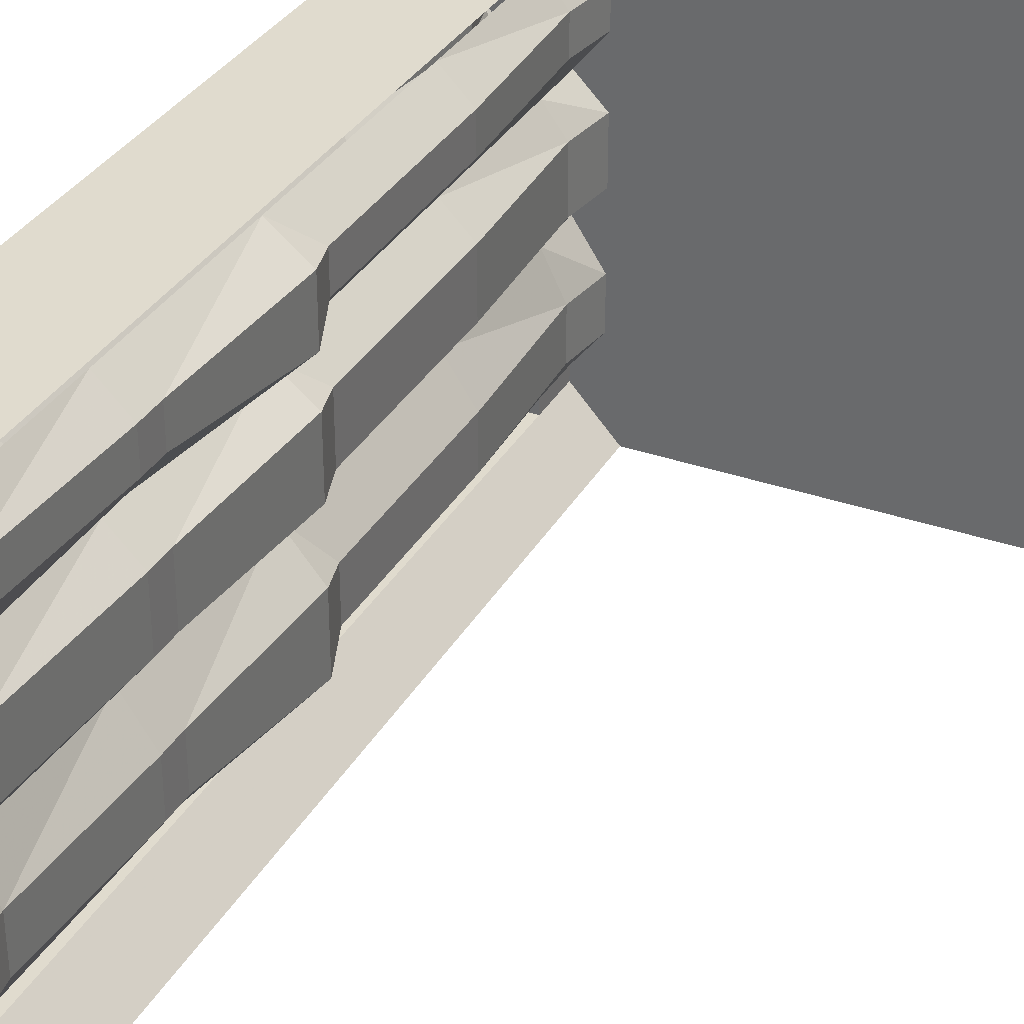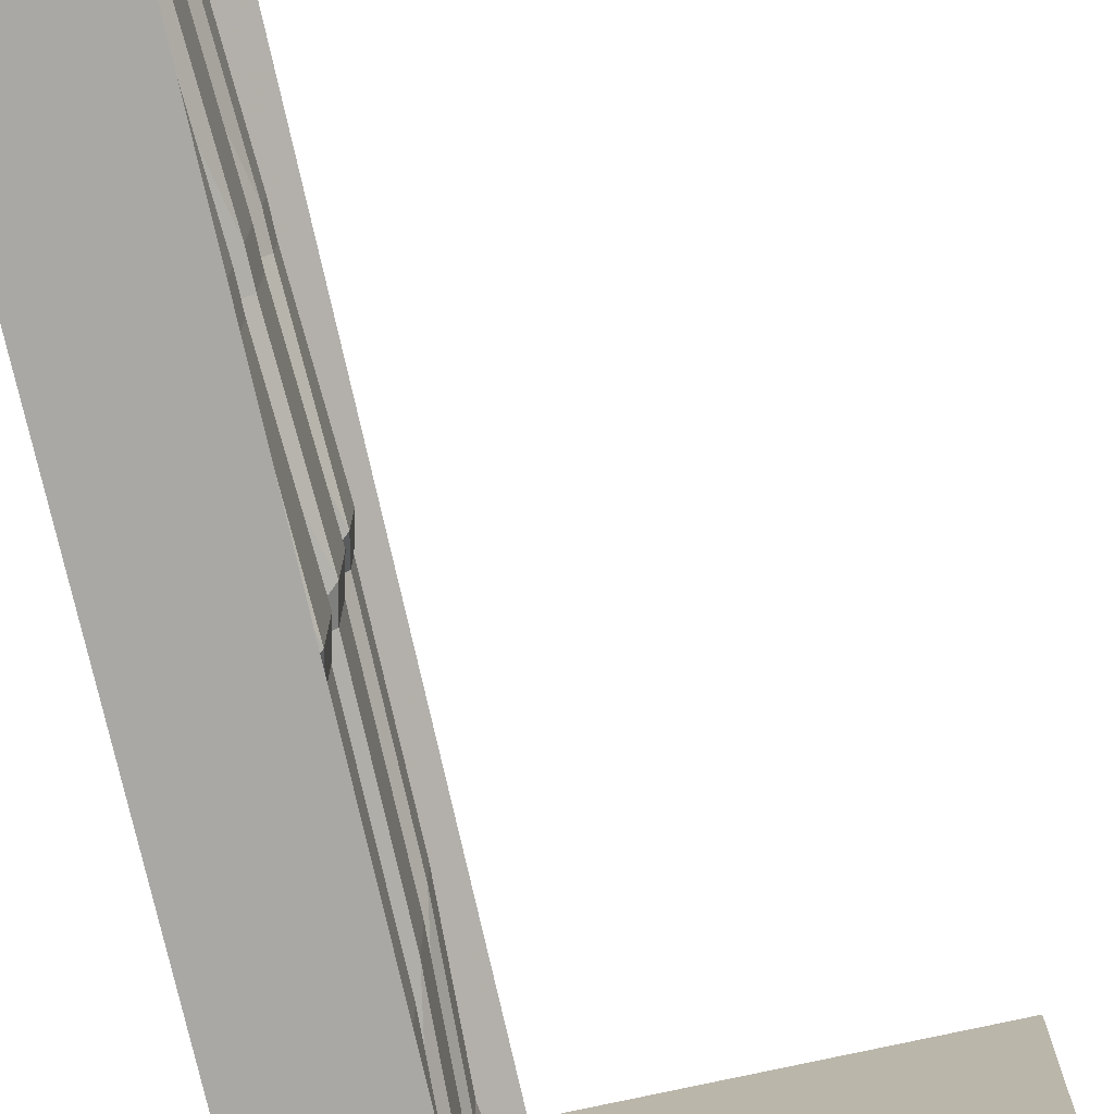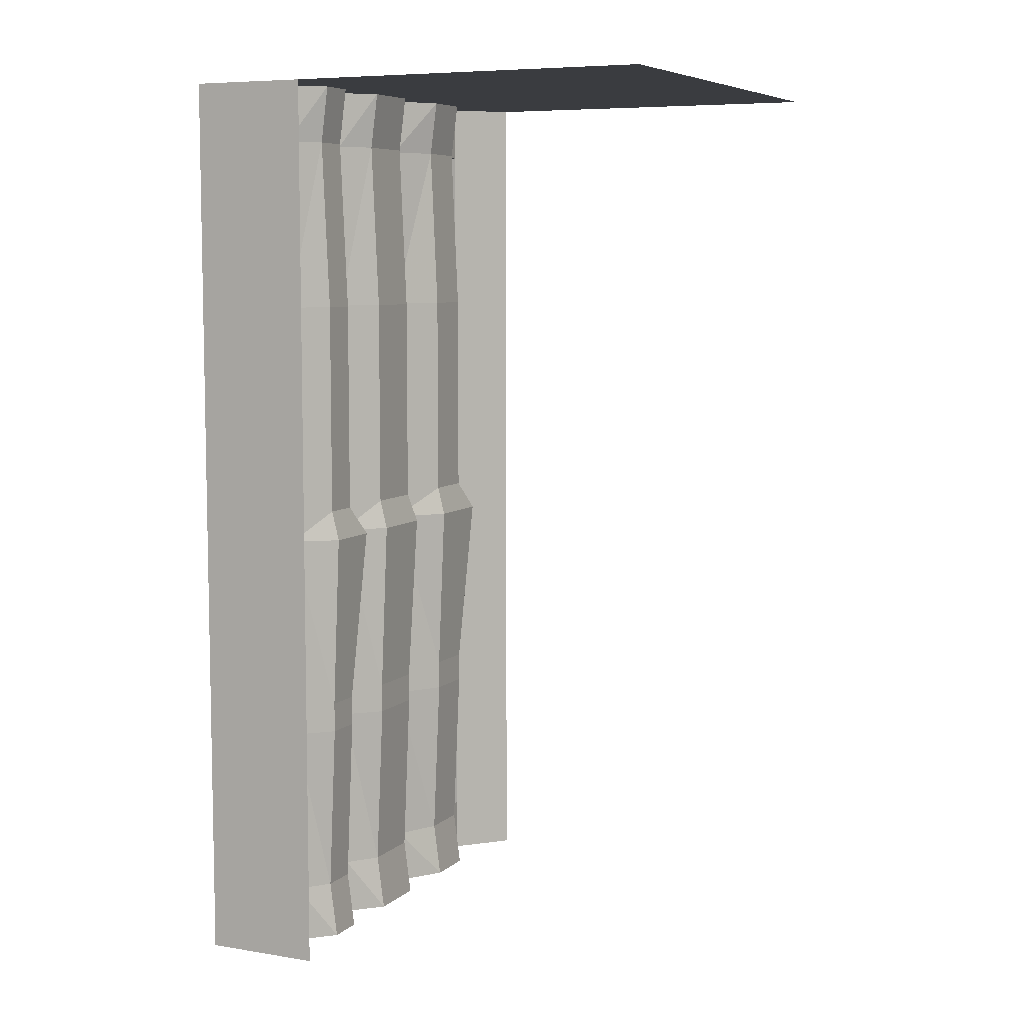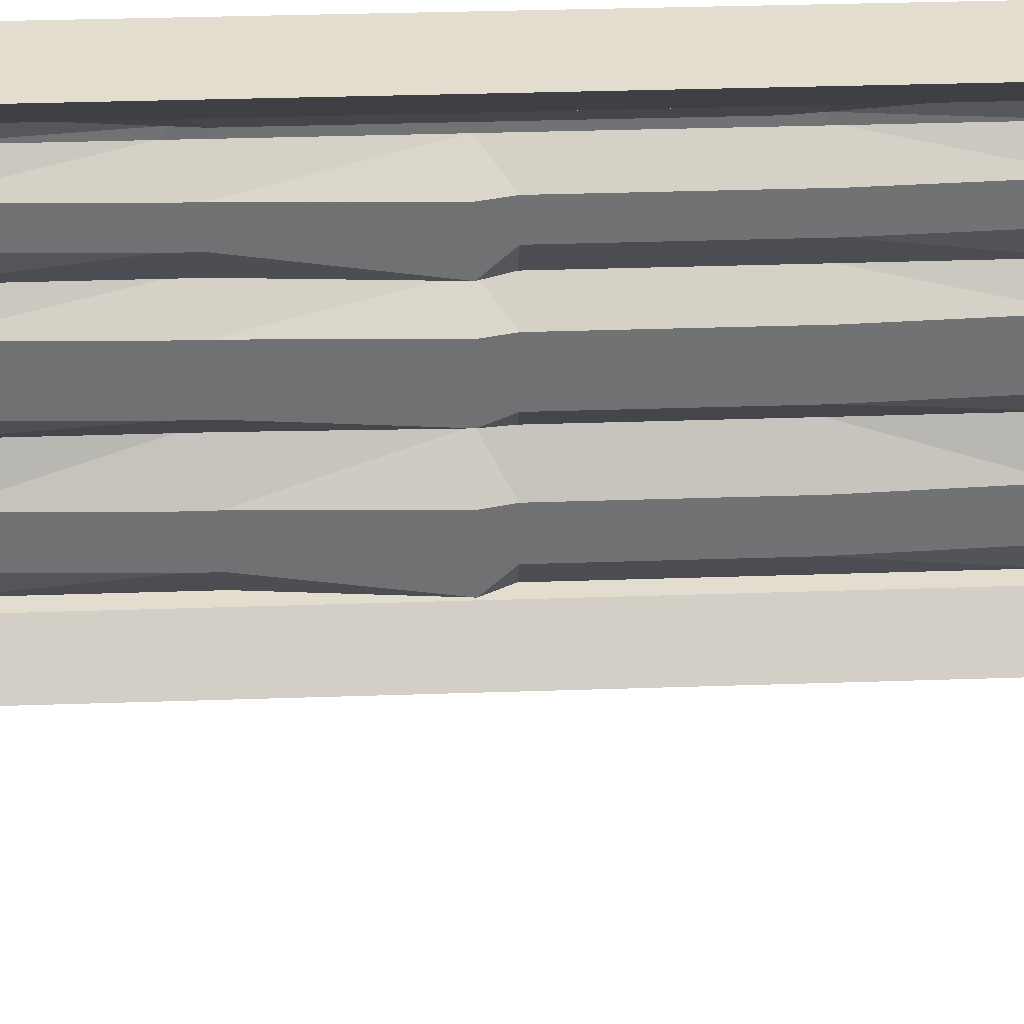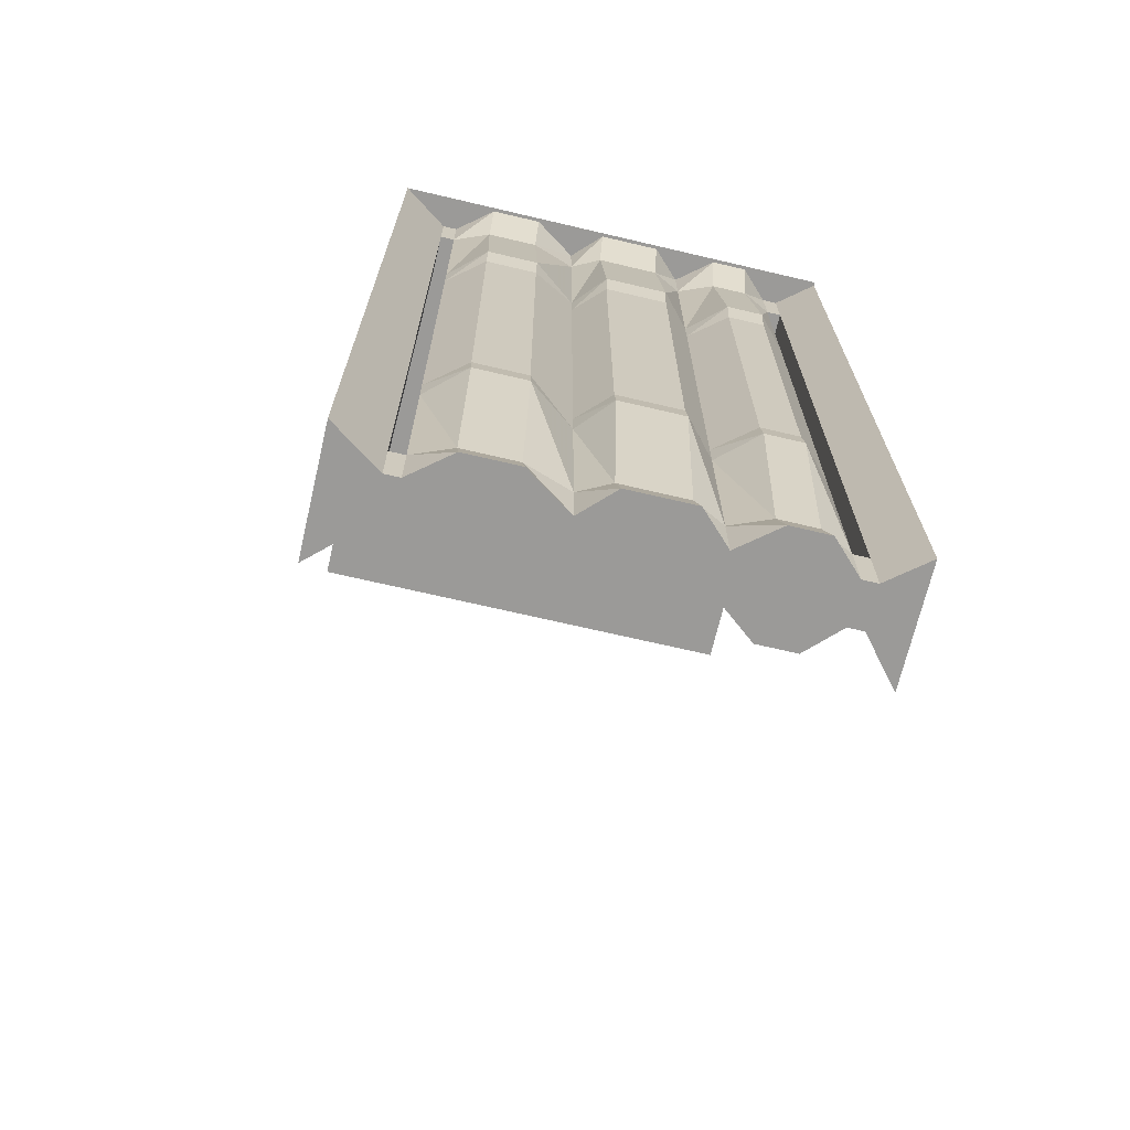
<metadata>
{"format":"obj","ext":"obj","renderer":"f3d","projection":"perspective","resolution":1024,"background":"white","views":[{"elev":33.5,"azim":25.6,"up":"+Z"},{"elev":-75.1,"azim":12.5,"up":"+Z"},{"elev":7.2,"azim":25.1,"up":"+Y"},{"elev":34.8,"azim":87.4,"up":"+Z"},{"elev":-69.3,"azim":-103.2,"up":"+Y"}]}
</metadata>
<code>
v -0.5 0 0.5
v 0.5 0 0.5
v 0.5 0 -0.5
v -0.5 0 -0.5
v -0.2656 -0.9766 -0.3359
v -0.2812 -1.344 -0.2891
v -0.3438 -1.344 -0.3672
v -0.3438 -0.9766 -0.3672
v -0.3438 -0.9141 -0.3672
v -0.2812 -0.9141 -0.2891
v -0.2656 -0.9766 -0.1797
v -0.2812 -1.344 -0.1797
v -0.2812 -1.406 -0.2891
v -0.3438 -1.406 -0.3672
v -0.3438 -0.9766 -0.08594
v -0.3438 -1.344 -0.08594
v -0.2812 -0.9141 -0.1797
v -0.3438 -0.9141 -0.08594
v -0.2656 -0.9766 -0.03906
v -0.2812 -1.344 -0.02344
v -0.3438 -1.406 -0.08594
v -0.2812 -1.406 -0.1797
v -0.2969 -1.758 -0.2891
v -0.3438 -1.758 -0.3672
v -0.4922 -0.9766 -0.1797
v -0.4922 -1.344 -0.1797
v -0.4297 -1.344 -0.08594
v -0.4297 -0.9766 -0.08594
v -0.4297 -0.9141 -0.08594
v -0.4922 -0.9141 -0.1797
v -0.4922 -0.9766 -0.2891
v -0.4922 -1.344 -0.2891
v -0.5 -1.406 -0.1797
v -0.4297 -1.406 -0.08594
v -0.5 -1.406 -0.02344
v -0.4922 -1.344 -0.02344
v -0.4922 -0.9766 -0.02344
v -0.4922 -0.9141 -0.02344
v -0.4922 -0.5312 -0.02344
v -0.4297 -0.5312 -0.08594
v -0.4922 -0.5312 -0.1797
v -0.4922 -0.9141 -0.2891
v -0.4297 -0.9766 -0.3672
v -0.4297 -1.344 -0.3672
v -0.5 -1.406 -0.2891
v -0.4609 -1.758 -0.1797
v -0.4297 -1.758 -0.08594
v -0.4609 -1.758 -0.02344
v -0.4609 -1.758 0.1094
v -0.5 -1.406 0.1094
v -0.4922 -1.344 0.1094
v -0.4922 -0.9766 0.1094
v -0.4922 -0.9141 0.1094
v -0.4922 -0.5312 0.1094
v -0.5 -0.4688 0.1094
v -0.5 -0.4688 -0.02344
v -0.4297 -0.4688 -0.08594
v -0.5 -0.4688 -0.1797
v -0.4922 -0.5312 -0.2891
v -0.4297 -0.9141 -0.3672
v -0.4297 -1.406 -0.3672
v -0.4609 -1.758 -0.2891
v -0.4922 -1.875 -0.1797
v -0.4297 -1.875 -0.08594
v -0.3438 -1.758 -0.08594
v -0.4297 -1.758 -0.3672
v -0.4922 -1.875 -0.2891
v -0.2812 -1.875 -0.1797
v -0.3438 -1.875 -0.08594
v -0.2812 -1.875 0.1094
v -0.4922 -1.875 -0.02344
v -0.3438 -1.758 0.1719
v -0.2969 -1.758 -0.02344
v -0.2969 -1.758 -0.1797
v -0.2812 -1.406 -0.02344
v -0.2812 -1.406 0.1094
v -0.2969 -1.758 0.1094
v -0.2812 -1.875 -0.02344
v -0.3438 -1.875 0.1719
v -0.4297 -1.875 0.1719
v -0.4922 -1.875 0.1094
v -0.4297 -1.758 0.1719
v -0.3438 -1.758 0.3906
v -0.2969 -1.758 0.25
v -0.2812 -1.875 0.25
v -0.2812 -1.875 0.3281
v -0.4922 -1.875 0.25
v -0.2812 -1.875 -0.2891
v -0.3438 -1.875 -0.3672
v -0.4297 -1.875 -0.3672
v -0.3438 -0.5312 -0.3672
v -0.2812 -0.5312 -0.2891
v -0.2812 -0.5312 -0.1797
v -0.3438 -0.5312 -0.08594
v -0.2812 -0.4688 -0.2891
v -0.2812 -0.4688 -0.1797
v -0.3438 -0.4688 -0.08594
v -0.2812 -0.5312 -0.02344
v -0.2812 -0.9141 -0.02344
v -0.2656 -0.9766 0.1094
v -0.2812 -1.344 0.1094
v -0.4297 -0.5312 -0.3672
v -0.5 -0.4688 -0.2891
v -0.4297 -0.4688 -0.3672
v -0.4609 -0.1172 -0.2891
v -0.4297 -0.1172 -0.3672
v -0.4922 0 -0.2891
v -0.4297 0 -0.3672
v -0.4297 -0.1172 -0.3984
v -0.3438 -0.1172 -0.3672
v -0.3438 -0.1172 -0.3984
v -0.3438 0 -0.3984
v -0.3438 0 -0.3672
v -0.2969 -0.1172 -0.2891
v -0.3438 -0.4688 -0.3672
v -0.4609 -0.1172 -0.1797
v -0.4922 0 -0.1797
v -0.2969 -0.1172 -0.1797
v -0.3438 -0.1172 -0.08594
v -0.2812 0 -0.2891
v -0.2812 0 -0.1797
v -0.3438 0 -0.08594
v -0.2969 -0.1172 -0.02344
v -0.2812 -0.4688 -0.02344
v -0.2812 -0.5312 0.1094
v -0.2812 -0.9141 0.1094
v -0.3438 -0.9766 0.1719
v -0.3438 -1.344 0.1719
v -0.4297 -0.1172 -0.08594
v -0.4609 -0.1172 -0.02344
v -0.4922 0 -0.02344
v -0.4297 0 -0.08594
v -0.4297 -1.344 0.1719
v -0.4297 -0.9766 0.1719
v -0.4297 -0.9141 0.1719
v -0.4297 -0.5312 0.1719
v -0.4297 -0.4688 0.1719
v -0.4297 -0.1172 0.1719
v -0.4609 -0.1172 0.1094
v -0.3438 -1.406 0.1719
v -0.2812 -1.406 0.25
v -0.2812 -1.406 0.3281
v -0.2969 -1.758 0.3281
v -0.3438 -1.875 0.3906
v -0.4297 -1.875 0.3906
v -0.4922 -1.875 0.3281
v -0.4609 -1.758 0.25
v -0.4297 -1.406 0.1719
v -0.5 -1.406 0.25
v -0.4922 -1.344 0.25
v -0.4922 -0.9766 0.25
v -0.4922 -0.9141 0.25
v -0.4922 -0.5312 0.25
v -0.5 -0.4688 0.25
v -0.4609 -0.1172 0.25
v -0.4922 0 0.25
v -0.4297 0 0.1719
v -0.4922 0 0.1094
v -0.3438 -0.5312 0.1719
v -0.3438 -0.9141 0.1719
v -0.2656 -0.9766 0.2031
v -0.2812 -1.344 0.25
v -0.2812 -1.344 0.3281
v -0.3438 -1.344 0.3906
v -0.3438 -1.406 0.3906
v -0.2812 -0.4688 0.1094
v -0.3438 -0.4688 0.1719
v -0.2969 -0.1172 0.1094
v -0.3438 -0.1172 0.1719
v -0.2812 -0.4688 0.25
v -0.2812 -0.5312 0.25
v -0.2812 -0.9141 0.25
v -0.2656 -0.9766 0.3281
v -0.3438 -0.9766 0.3906
v -0.2812 0 -0.02344
v -0.2812 0 0.1094
v -0.3438 0 0.1719
v -0.2969 -0.1172 0.25
v -0.2812 -0.4688 0.3281
v -0.2812 -0.5312 0.3281
v -0.2812 -0.9141 0.3281
v -0.3438 -0.9141 0.3906
v -0.3438 -0.5312 0.3906
v -0.3438 -0.4688 0.3906
v -0.2969 -0.1172 0.3281
v -0.3438 -0.1172 0.3906
v -0.2812 0 0.3281
v -0.3438 0 0.3906
v -0.3438 -0.1172 0.4219
v -0.4297 -0.1172 0.3906
v -0.4297 -0.1172 0.4219
v -0.4297 0 0.4219
v -0.4297 0 0.3906
v -0.4609 -0.1172 0.3281
v -0.5 -0.4688 0.3281
v -0.4297 -0.4688 0.3906
v -0.4922 -0.5312 0.3281
v -0.4297 -0.5312 0.3906
v -0.4922 -0.9141 0.3281
v -0.4297 -0.9141 0.3906
v -0.4922 -0.9766 0.3281
v -0.4297 -0.9766 0.3906
v -0.4297 -1.344 0.3906
v -0.4922 -1.344 0.3281
v -0.4297 -1.406 0.3906
v -0.5 -1.406 0.3281
v -0.4297 -1.758 0.3906
v -0.4609 -1.758 0.3281
v -0.4297 -1.758 0.4219
v -0.4297 -1.875 0.4219
v -0.4922 -1.758 0.5
v -0.25 -1.758 0.5
v -0.3438 -1.758 0.4219
v -0.25 -1.875 0.5
v -0.3438 -1.875 0.4219
v -0.4922 -1.875 0.5
v -0.25 -0.1172 0.5
v -0.4922 -0.1172 0.5
v -0.3438 0 0.4219
v -0.25 0 0.5
v -0.4922 0 0.5
v -0.4922 0 0.3281
v -0.2812 0 0.25
v -0.5 -1.758 -0.5
v -0.4297 -1.758 -0.3984
v -0.3438 -1.758 -0.3984
v -0.25 -1.758 -0.5
v -0.25 -1.875 -0.5
v -0.5 -1.875 -0.5
v -0.5 -0.1172 -0.5
v -0.25 -0.1172 -0.5
v -0.3438 -1.875 -0.3984
v -0.4297 -1.875 -0.3984
v -0.4297 0 -0.3984
v -0.25 0 -0.5
f 1 2 3
f 1 3 4
f 5 6 7
f 5 7 8
f 5 11 6
f 6 11 12
f 15 16 12
f 15 12 11
f 15 19 16
f 16 19 20
f 13 22 23
f 13 23 24
f 13 24 14
f 25 26 27
f 25 27 28
f 25 31 26
f 26 31 32
f 27 36 28
f 28 36 37
f 29 38 39
f 29 39 40
f 29 40 30
f 30 40 41
f 30 41 42
f 31 43 32
f 32 43 44
f 33 45 46
f 33 46 47
f 33 47 34
f 34 47 48
f 34 48 35
f 35 48 49
f 35 49 50
f 36 51 37
f 37 51 52
f 38 53 54
f 38 54 39
f 41 59 42
f 42 59 60
f 45 61 62
f 45 62 46
f 46 62 63
f 46 63 64
f 46 64 47
f 46 47 65
f 46 65 62
f 62 65 66
f 62 66 67
f 62 67 63
f 63 67 68
f 63 68 64
f 64 68 69
f 64 69 70
f 64 70 71
f 64 71 47
f 47 71 48
f 47 48 72
f 47 72 65
f 65 72 73
f 65 73 69
f 65 69 68
f 65 68 74
f 65 74 21
f 65 21 75
f 65 75 73
f 73 75 76
f 73 76 77
f 73 77 78
f 73 78 69
f 69 78 70
f 70 78 77
f 70 77 72
f 70 72 79
f 70 79 80
f 70 80 81
f 70 81 71
f 71 81 48
f 48 81 49
f 48 49 72
f 72 49 82
f 72 82 83
f 72 83 84
f 72 84 79
f 79 84 85
f 79 85 86
f 79 86 80
f 80 86 87
f 80 87 82
f 80 82 49
f 80 49 81
f 22 21 74
f 22 74 23
f 23 74 88
f 23 88 89
f 23 89 24
f 23 24 65
f 23 65 74
f 61 66 62
f 66 90 67
f 67 90 68
f 68 90 89
f 68 89 88
f 68 88 74
f 24 66 65
f 91 92 10
f 91 10 9
f 93 94 18
f 93 18 17
f 93 17 92
f 94 98 99
f 94 99 18
f 19 100 20
f 20 100 101
f 59 102 60
f 104 103 105
f 104 105 106
f 106 105 107
f 106 107 108
f 106 108 109
f 106 109 110
f 110 109 111
f 110 111 112
f 110 112 113
f 110 113 114
f 110 114 95
f 110 95 115
f 92 17 10
f 103 58 116
f 103 116 105
f 105 116 117
f 105 117 107
f 118 119 97
f 118 97 96
f 118 96 114
f 118 114 120
f 118 120 121
f 118 121 119
f 119 121 122
f 119 122 123
f 119 123 124
f 119 124 97
f 98 125 126
f 98 126 99
f 100 127 101
f 101 127 128
f 129 116 58
f 129 58 57
f 129 57 130
f 129 130 131
f 129 131 132
f 129 132 116
f 116 132 117
f 114 96 95
f 113 120 114
f 120 113 121
f 52 51 133
f 52 133 134
f 53 135 136
f 53 136 54
f 55 137 138
f 55 138 139
f 55 139 56
f 56 139 130
f 56 130 57
f 76 140 77
f 77 140 72
f 72 140 141
f 72 141 84
f 84 141 142
f 84 142 143
f 84 143 85
f 85 143 86
f 86 143 83
f 86 83 144
f 86 144 145
f 86 145 146
f 86 146 87
f 87 146 147
f 87 147 82
f 82 147 148
f 82 148 50
f 82 50 49
f 133 150 134
f 134 150 151
f 135 152 153
f 135 153 136
f 137 154 155
f 137 155 138
f 138 155 156
f 138 156 157
f 138 157 139
f 139 157 158
f 139 158 130
f 130 158 131
f 77 73 72
f 125 159 160
f 125 160 126
f 127 161 128
f 128 161 162
f 142 165 143
f 143 165 83
f 166 124 123
f 166 123 168
f 166 168 167
f 167 168 169
f 167 169 170
f 159 171 172
f 159 172 160
f 161 173 162
f 162 173 163
f 163 173 174
f 163 174 164
f 122 175 123
f 123 175 168
f 168 175 176
f 168 176 169
f 169 176 177
f 169 177 178
f 169 178 170
f 170 178 179
f 171 180 181
f 171 181 172
f 182 181 180
f 182 180 183
f 184 179 185
f 184 185 186
f 186 185 187
f 186 187 188
f 186 188 189
f 186 189 190
f 190 189 191
f 190 191 192
f 190 192 193
f 190 193 194
f 190 194 195
f 190 195 196
f 198 197 199
f 198 199 200
f 202 201 203
f 203 201 204
f 205 206 207
f 207 206 208
f 207 208 145
f 207 145 209
f 209 145 210
f 209 210 211
f 209 211 212
f 209 212 213
f 213 212 214
f 213 214 215
f 213 215 83
f 83 215 144
f 144 215 145
f 145 215 210
f 210 215 216
f 210 216 211
f 211 216 212
f 211 212 217
f 211 217 218
f 211 218 209
f 209 218 191
f 209 191 213
f 213 191 189
f 213 189 212
f 212 189 217
f 217 189 219
f 217 219 220
f 217 220 218
f 218 220 221
f 218 221 191
f 191 221 192
f 176 175 122
f 151 150 204
f 151 204 201
f 152 199 197
f 152 197 153
f 154 195 194
f 154 194 155
f 155 194 222
f 155 222 156
f 149 148 147
f 149 147 208
f 149 208 206
f 208 146 145
f 146 208 147
f 147 208 83
f 147 83 82
f 208 207 83
f 143 84 83
f 178 185 179
f 185 178 223
f 185 223 187
f 187 223 177
f 177 223 178
f 193 222 194
f 216 215 214
f 216 214 212
f 189 188 219
f 224 225 226
f 224 226 227
f 224 227 228
f 224 228 229
f 224 229 225
f 224 225 109
f 224 109 230
f 224 230 227
f 227 230 231
f 227 231 226
f 227 226 232
f 227 232 228
f 228 232 233
f 228 233 229
f 229 233 225
f 225 233 66
f 66 233 90
f 90 233 89
f 89 233 232
f 89 232 226
f 89 226 24
f 109 108 234
f 109 234 230
f 230 234 4
f 230 4 231
f 231 4 235
f 231 235 111
f 231 111 226
f 226 111 225
f 225 111 109
f 111 235 112
f 5 8 9
f 5 9 10
f 5 10 11
f 6 12 13
f 6 13 14
f 6 14 7
f 15 11 17
f 15 17 18
f 15 18 19
f 16 20 21
f 16 21 22
f 16 22 12
f 12 22 13
f 25 28 29
f 25 29 30
f 25 30 31
f 26 32 33
f 26 33 34
f 26 34 27
f 27 34 35
f 27 35 36
f 28 37 38
f 28 38 29
f 30 42 31
f 31 42 43
f 32 44 45
f 32 45 33
f 35 50 36
f 36 50 51
f 37 52 53
f 37 53 38
f 39 54 55
f 39 55 56
f 39 56 40
f 40 56 57
f 40 57 41
f 41 57 58
f 41 58 59
f 42 60 43
f 44 61 45
f 93 92 95
f 93 95 96
f 93 96 94
f 94 96 97
f 94 97 98
f 18 99 19
f 19 99 100
f 20 101 75
f 20 75 21
f 102 59 103
f 102 103 104
f 115 95 92
f 115 92 91
f 10 17 11
f 58 103 59
f 97 124 98
f 98 124 125
f 99 126 100
f 100 126 127
f 101 128 76
f 101 76 75
f 52 134 135
f 52 135 53
f 54 136 137
f 54 137 55
f 128 140 76
f 51 50 148
f 51 148 133
f 133 148 149
f 133 149 150
f 134 151 152
f 134 152 135
f 136 153 154
f 136 154 137
f 126 160 127
f 127 160 161
f 128 162 140
f 140 162 141
f 141 162 163
f 141 163 142
f 142 163 164
f 142 164 165
f 166 167 159
f 166 159 125
f 166 125 124
f 167 170 171
f 167 171 159
f 160 172 161
f 161 172 173
f 170 179 180
f 170 180 171
f 172 181 173
f 173 181 174
f 174 181 182
f 183 180 179
f 183 179 184
f 196 195 197
f 196 197 198
f 200 199 201
f 200 201 202
f 203 204 205
f 205 204 206
f 151 201 199
f 151 199 152
f 153 197 195
f 153 195 154
f 150 149 206
f 150 206 204

</code>
